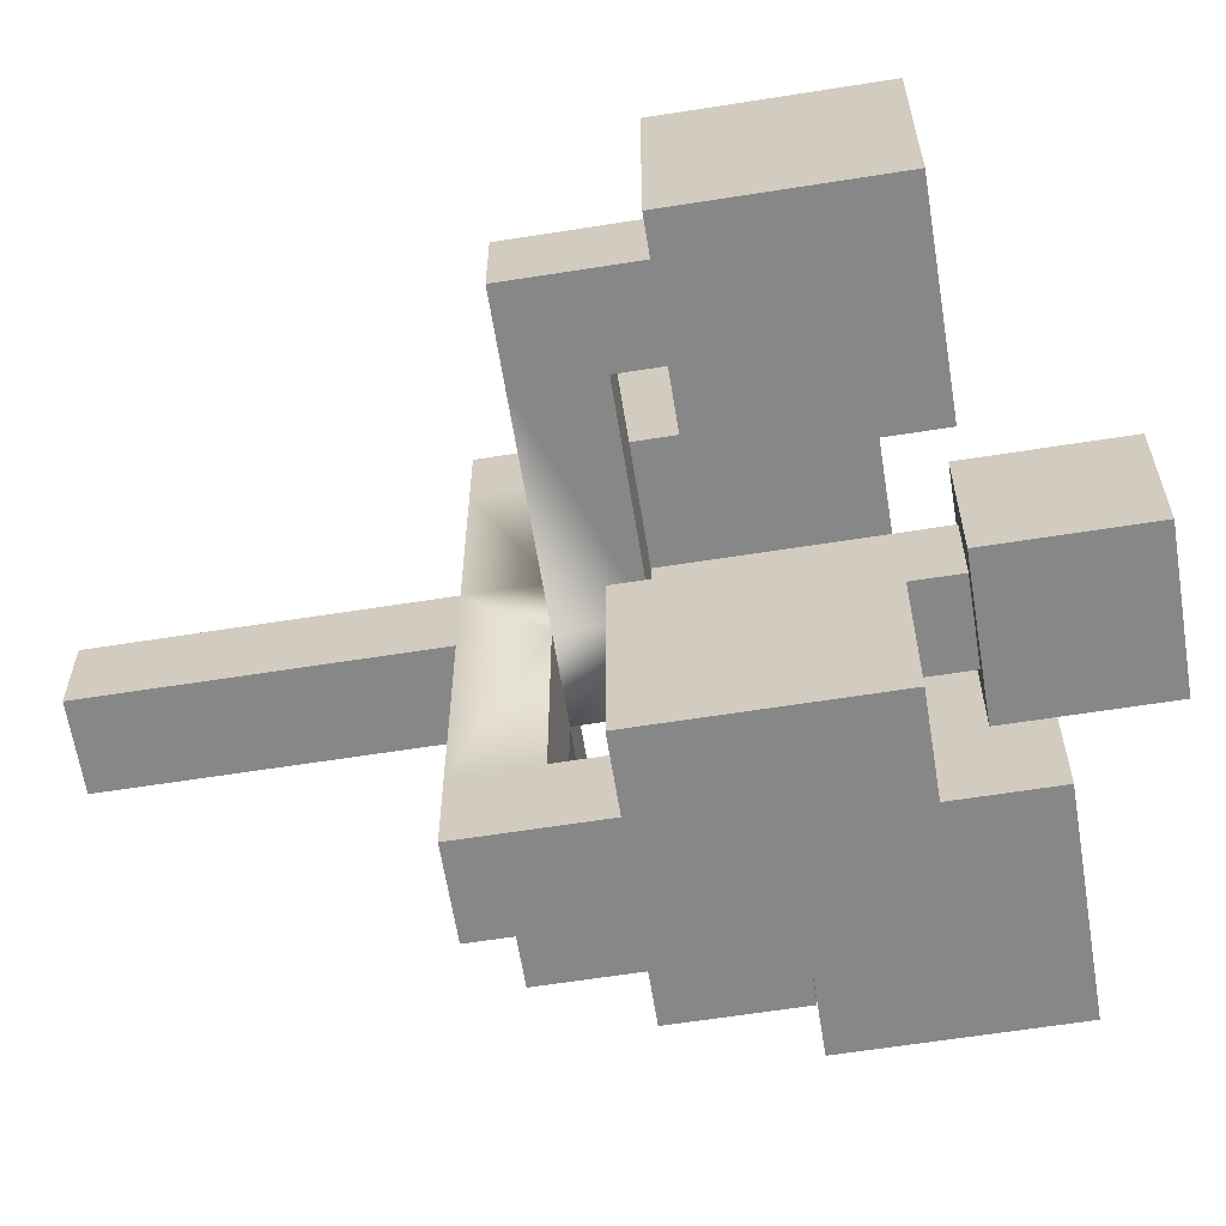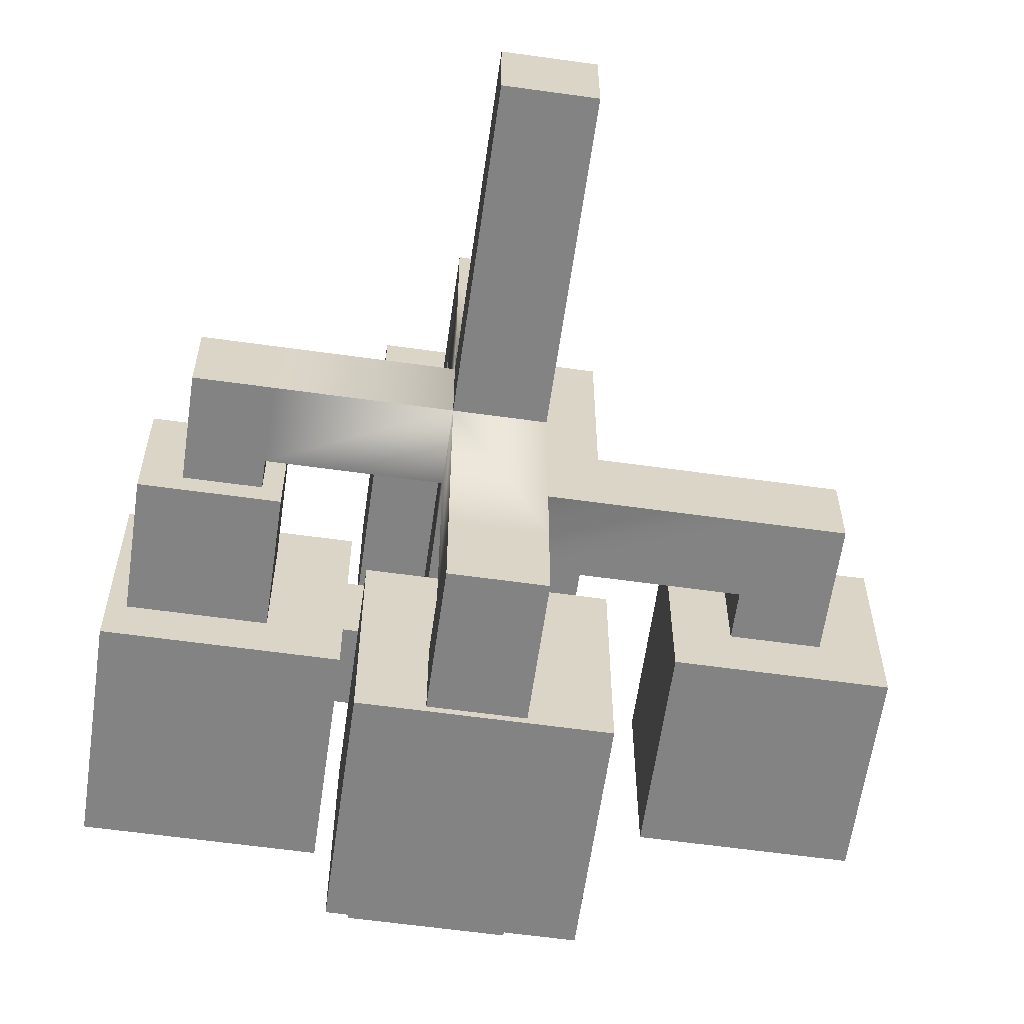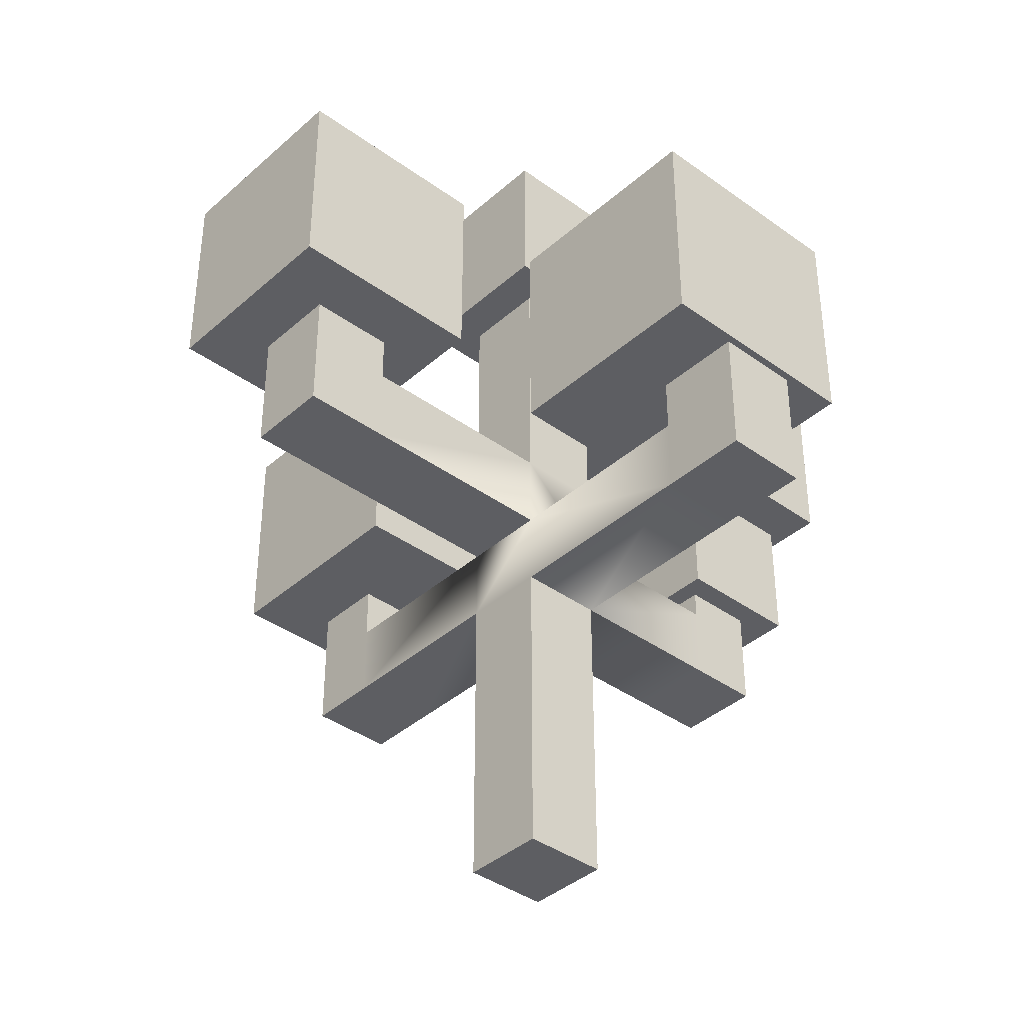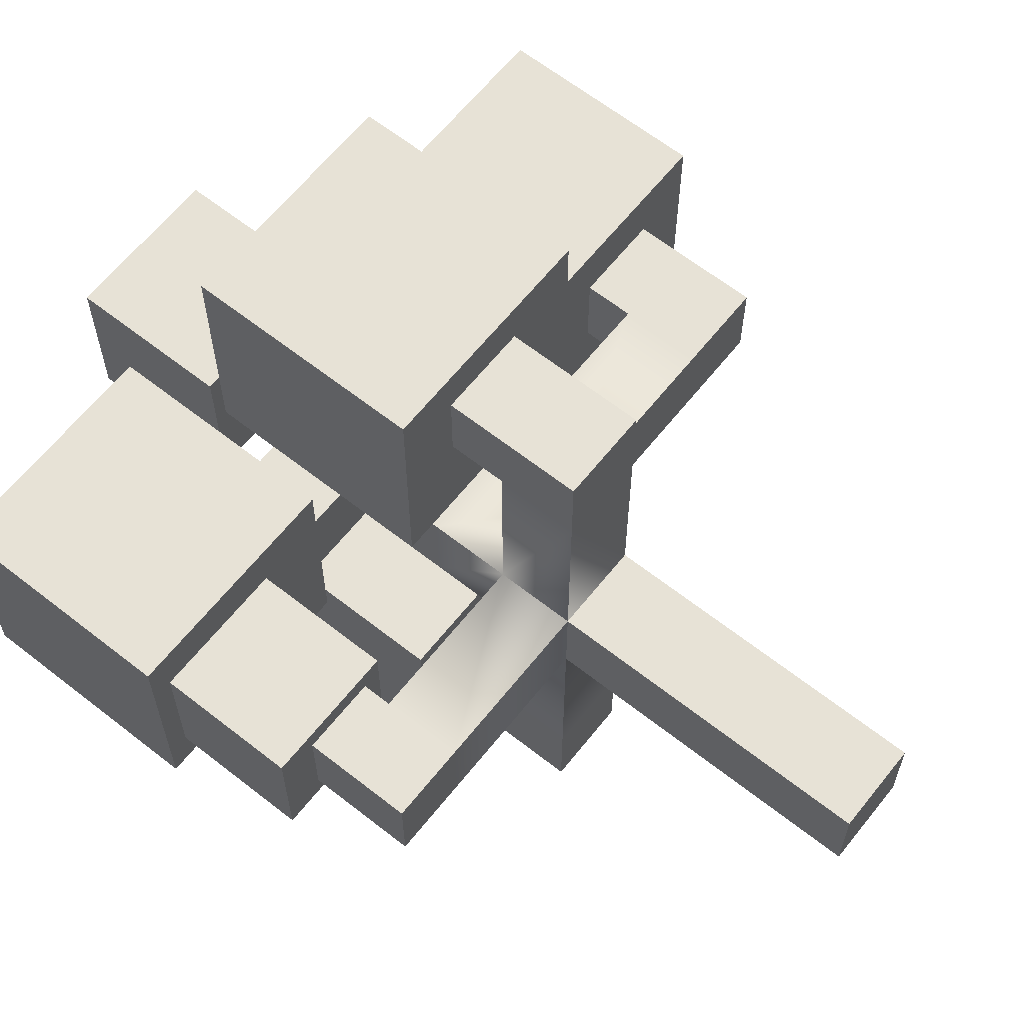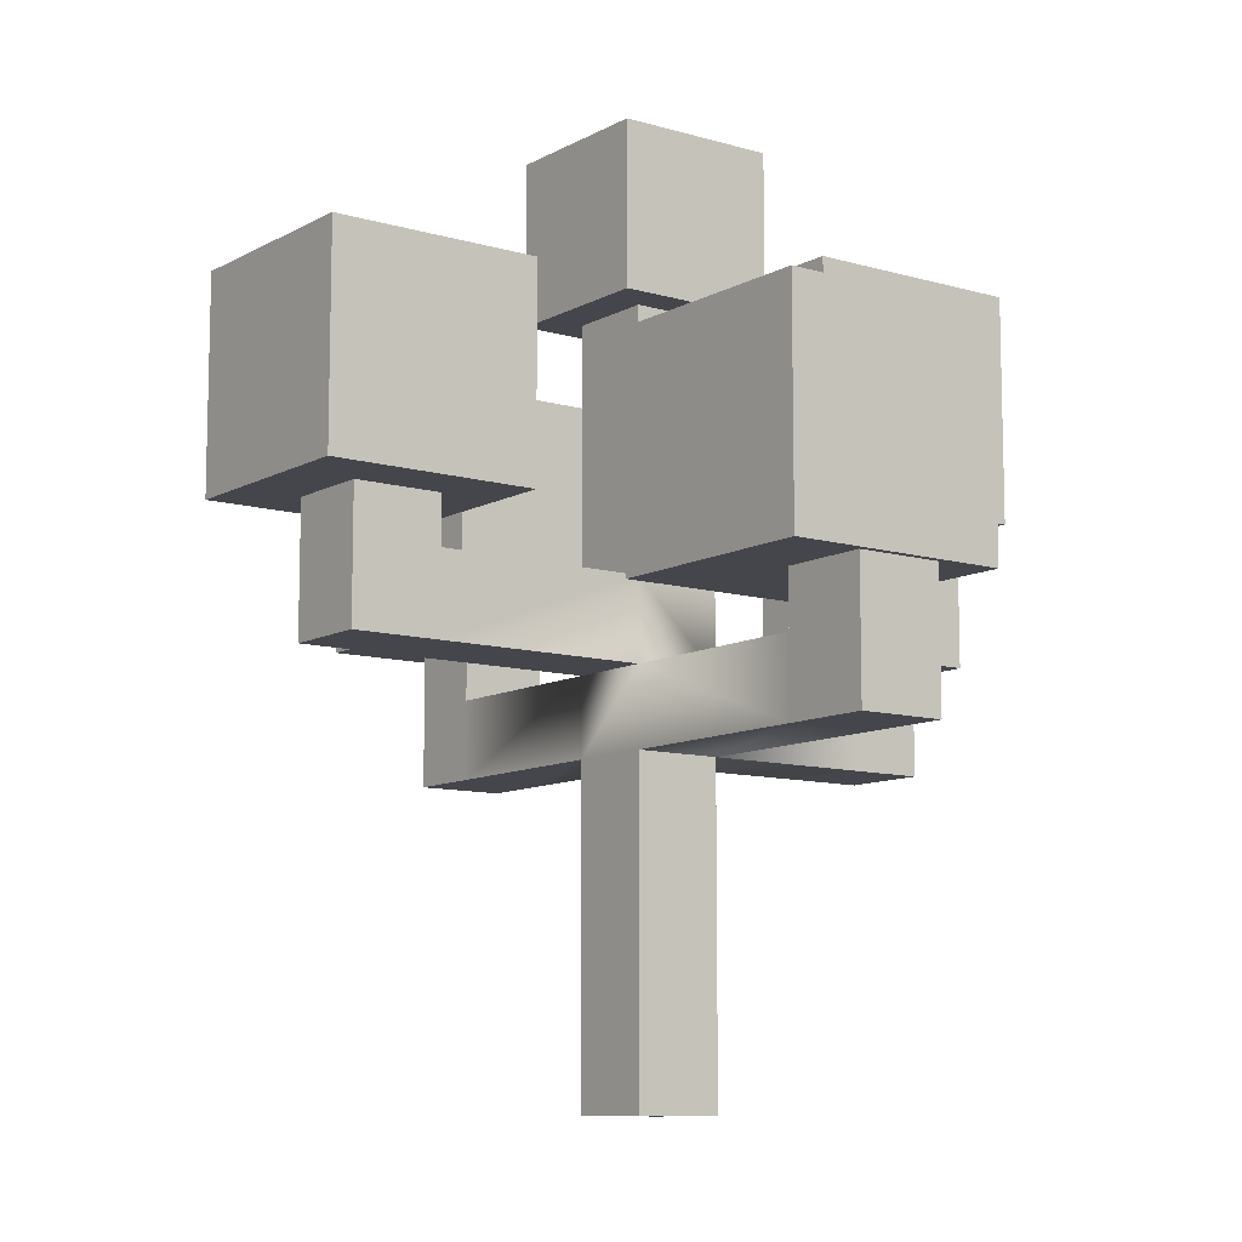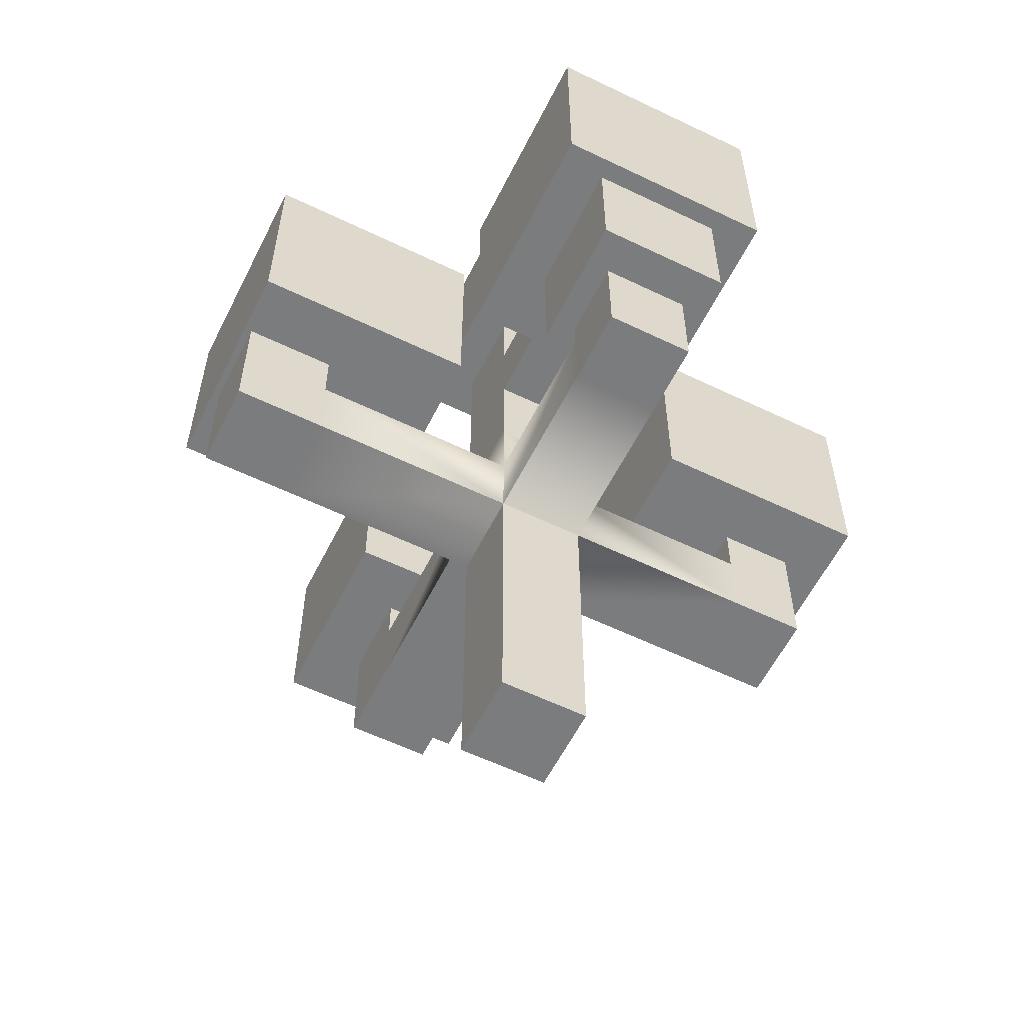
<metadata>
{"format":"obj","ext":"obj","renderer":"f3d","projection":"perspective","resolution":1024,"background":"white","views":[{"elev":-62.6,"azim":99.1,"up":"+Z"},{"elev":-61.0,"azim":-8.1,"up":"+Z"},{"elev":-39.0,"azim":137.8,"up":"+Y"},{"elev":63.4,"azim":-51.5,"up":"+Z"},{"elev":-10.1,"azim":143.4,"up":"+Y"},{"elev":-58.7,"azim":-116.5,"up":"+Y"}]}
</metadata>
<code>
v -0.173 -0.2952 0.0977
v -0.173 -0.2952 -0.11
v -0.173 -1.057 -0.11
v -0.173 -1.057 0.0977
v 0.0347 -0.2952 -0.11
v 0.0347 -1.057 -0.11
v 0.0347 -0.2952 0.0977
v 0.0347 -1.057 0.0977
v 0.0347 -0.1113 0.0977
v 0.0347 -0.1113 0.5514
v 0.0347 -0.2952 0.5514
v -0.173 -0.1113 0.0977
v 0.0347 0.08 0.0977
v -0.173 0.08 0.0977
v 0.0347 -0.1113 -0.11
v -0.173 -0.1113 -0.11
v -0.173 -0.1113 -0.6066
v -0.173 -0.2952 -0.6066
v -0.5715 -0.2952 -0.11
v -0.5715 -0.1113 -0.11
v 0.0347 0.3008 0.0977
v -0.173 0.3008 0.0977
v 0.0347 0.08 -0.11
v 0.5375 0.08 -0.11
v 0.5375 -0.1113 -0.11
v -0.173 0.08 -0.11
v 0.0347 0.4995 0.0977
v -0.173 0.4995 0.0977
v 0.0347 0.3008 -0.11
v -0.173 0.3008 -0.11
v 0.0347 0.7791 0.0977
v -0.173 0.7791 0.0977
v 0.0347 0.4995 -0.11
v -0.173 0.4995 -0.11
v -0.4612 0.3008 -0.11
v -0.4612 0.4995 -0.11
v 0.0347 0.7791 -0.11
v -0.173 0.7791 -0.11
v 0.0347 -0.1113 0.7292
v 0.0347 -0.2952 0.7292
v -0.173 -0.2952 0.5514
v -0.173 -0.1113 0.5514
v -0.173 -0.2952 0.7292
v -0.173 -0.1113 0.7292
v -0.173 0.0972 0.7292
v -0.173 0.0972 0.5514
v 0.0347 0.0972 0.5514
v 0.0347 0.0972 0.7292
v 0.7459 0.08 -0.11
v 0.7459 -0.1113 -0.11
v 0.5375 -0.1113 0.0977
v 0.5375 0.08 0.0977
v 0.7459 -0.1113 0.0977
v 0.7459 0.08 0.0977
v 0.7459 0.356 0.0977
v 0.5375 0.356 0.0977
v 0.5375 0.356 -0.11
v 0.7459 0.356 -0.11
v -0.173 -0.1113 -0.8212
v -0.173 -0.2952 -0.8212
v 0.0347 -0.2952 -0.6066
v 0.0347 -0.1113 -0.6066
v 0.0347 -0.2952 -0.8212
v 0.0347 -0.1113 -0.8212
v 0.0347 0.1095 -0.8212
v 0.0347 0.1095 -0.6066
v -0.173 0.1095 -0.6066
v -0.173 0.1095 -0.8212
v -0.7493 -0.2952 -0.11
v -0.7493 -0.1113 -0.11
v -0.5715 -0.1113 0.0977
v -0.5715 -0.2952 0.0977
v -0.7493 -0.2952 0.0977
v -0.7493 -0.1113 0.0977
v -0.5715 0.1095 0.0977
v -0.7493 0.1095 0.0977
v -0.5715 0.1095 -0.11
v -0.7493 0.1095 -0.11
v -0.6696 0.3008 -0.11
v -0.6696 0.4995 -0.11
v -0.4612 0.4995 0.0977
v -0.4612 0.3008 0.0977
v -0.6696 0.3008 0.0977
v -0.6696 0.4995 0.0977
v -0.4612 0.7018 0.0977
v -0.6696 0.7018 0.0977
v -0.4612 0.7018 -0.11
v -0.6696 0.7018 -0.11
v -0.3199 0.5542 0.8383
v -0.3199 0.5542 0.3052
v -0.3199 0.0211 0.3052
v -0.3199 0.0211 0.8383
v 0.2132 0.5542 0.3052
v 0.2132 0.0211 0.3052
v 0.2132 0.5542 0.8383
v 0.2132 0.0211 0.8383
v -0.3199 0.5542 -0.3052
v -0.3199 0.5542 -0.8383
v -0.3199 0.0211 -0.8383
v -0.3199 0.0211 -0.3052
v 0.2132 0.5542 -0.8383
v 0.2132 0.0211 -0.8383
v 0.2132 0.5542 -0.3052
v 0.2132 0.0211 -0.3052
v -0.2499 1.057 0.1833
v -0.2499 1.057 -0.1956
v -0.2499 0.6782 -0.1956
v -0.2499 0.6782 0.1833
v 0.129 1.057 -0.1956
v 0.129 0.6782 -0.1956
v 0.129 1.057 0.1833
v 0.129 0.6782 0.1833
v -0.8905 0.8185 0.2633
v -0.8905 0.8185 -0.2756
v -0.8905 0.2796 -0.2756
v -0.8905 0.2796 0.2633
v -0.3516 0.8185 -0.2756
v -0.3516 0.2796 -0.2756
v -0.3516 0.8185 0.2633
v -0.3516 0.2796 0.2633
v 0.4007 0.6832 0.2387
v 0.4007 0.6832 -0.251
v 0.4007 0.1935 -0.251
v 0.4007 0.1935 0.2387
v 0.8905 0.6832 -0.251
v 0.8905 0.1935 -0.251
v 0.8905 0.6832 0.2387
v 0.8905 0.1935 0.2387
v -0.8445 0.275 0.1534
v -0.8445 0.275 -0.1657
v -0.8445 -0.0441 -0.1657
v -0.8445 -0.0441 0.1534
v -0.5254 0.275 -0.1657
v -0.5254 -0.0441 -0.1657
v -0.5254 0.275 0.1534
v -0.5254 -0.0441 0.1534
f 2 4 1
f 5 3 2
f 1 8 7
f 3 8 4
f 37 32 31
f 28 38 34
f 12 10 9
f 46 48 47
f 42 47 10
f 13 24 23
f 56 58 57
f 52 57 24
f 15 17 16
f 66 68 67
f 62 67 17
f 16 71 12
f 77 76 75
f 20 75 71
f 34 81 28
f 87 86 85
f 81 87 85
f 89 91 92
f 93 91 90
f 95 94 93
f 89 96 95
f 91 96 92
f 93 89 95
f 98 100 97
f 101 99 98
f 101 104 102
f 97 104 103
f 99 104 100
f 101 97 103
f 106 108 105
f 109 107 106
f 109 112 110
f 105 112 111
f 107 112 108
f 109 105 111
f 114 116 113
f 117 115 114
f 117 120 118
f 113 120 119
f 115 120 116
f 117 113 119
f 122 124 121
f 125 123 122
f 125 128 126
f 121 128 127
f 123 128 124
f 125 121 127
f 129 131 132
f 133 131 130
f 135 134 133
f 129 136 135
f 131 136 132
f 133 129 135
f 2 3 4
f 5 6 3
f 1 4 8
f 3 6 8
f 37 38 32
f 28 32 38
f 12 42 10
f 46 45 48
f 42 46 47
f 13 52 24
f 56 55 58
f 52 56 57
f 15 62 17
f 66 65 68
f 62 66 67
f 16 20 71
f 77 78 76
f 20 77 75
f 34 36 81
f 87 88 86
f 81 36 87
f 89 90 91
f 93 94 91
f 95 96 94
f 89 92 96
f 91 94 96
f 93 90 89
f 98 99 100
f 101 102 99
f 101 103 104
f 97 100 104
f 99 102 104
f 101 98 97
f 106 107 108
f 109 110 107
f 109 111 112
f 105 108 112
f 107 110 112
f 109 106 105
f 114 115 116
f 117 118 115
f 117 119 120
f 113 116 120
f 115 118 120
f 117 114 113
f 122 123 124
f 125 126 123
f 125 127 128
f 121 124 128
f 123 126 128
f 125 122 121
f 129 130 131
f 133 134 131
f 135 136 134
f 129 132 136
f 131 134 136
f 133 130 129
f 7 6 5
f 9 11 7
f 9 14 12
f 7 15 9
f 2 17 18
f 2 20 16
f 13 22 14
f 23 25 15
f 16 23 15
f 12 26 16
f 21 28 22
f 23 21 13
f 26 29 23
f 14 30 26
f 27 32 28
f 29 27 21
f 30 33 29
f 30 36 34
f 27 37 31
f 34 37 33
f 11 39 40
f 12 41 42
f 7 41 1
f 40 44 43
f 41 44 42
f 44 46 42
f 11 43 41
f 10 48 39
f 39 45 44
f 24 50 25
f 9 52 13
f 15 51 9
f 50 54 53
f 51 54 52
f 54 56 52
f 25 53 51
f 24 58 49
f 49 55 54
f 17 60 18
f 15 61 62
f 2 61 5
f 60 64 63
f 62 63 64
f 64 66 62
f 18 63 61
f 59 67 68
f 59 65 64
f 19 70 20
f 12 72 1
f 1 19 2
f 73 70 69
f 71 73 72
f 71 76 74
f 72 69 19
f 70 77 20
f 74 78 70
f 35 80 36
f 28 82 22
f 22 35 30
f 79 84 80
f 81 83 82
f 81 86 84
f 82 79 35
f 80 87 36
f 84 88 80
f 7 8 6
f 9 10 11
f 9 13 14
f 7 5 15
f 2 16 17
f 2 19 20
f 13 21 22
f 23 24 25
f 16 26 23
f 12 14 26
f 21 27 28
f 23 29 21
f 26 30 29
f 14 22 30
f 27 31 32
f 29 33 27
f 30 34 33
f 30 35 36
f 27 33 37
f 34 38 37
f 11 10 39
f 12 1 41
f 7 11 41
f 40 39 44
f 41 43 44
f 44 45 46
f 11 40 43
f 10 47 48
f 39 48 45
f 24 49 50
f 9 51 52
f 15 25 51
f 50 49 54
f 51 53 54
f 54 55 56
f 25 50 53
f 24 57 58
f 49 58 55
f 17 59 60
f 15 5 61
f 2 18 61
f 60 59 64
f 62 61 63
f 64 65 66
f 18 60 63
f 59 17 67
f 59 68 65
f 19 69 70
f 12 71 72
f 1 72 19
f 73 74 70
f 71 74 73
f 71 75 76
f 72 73 69
f 70 78 77
f 74 76 78
f 35 79 80
f 28 81 82
f 22 82 35
f 79 83 84
f 81 84 83
f 81 85 86
f 82 83 79
f 80 88 87
f 84 86 88

</code>
